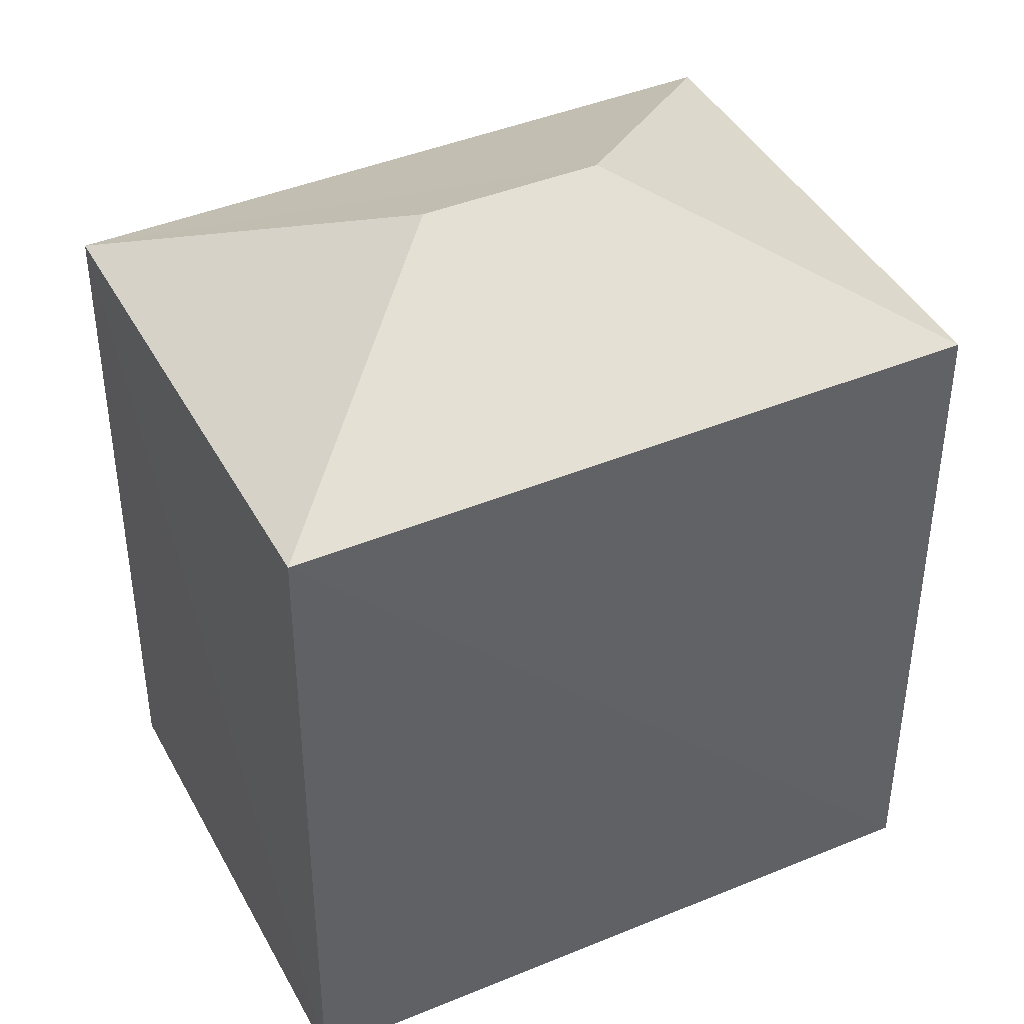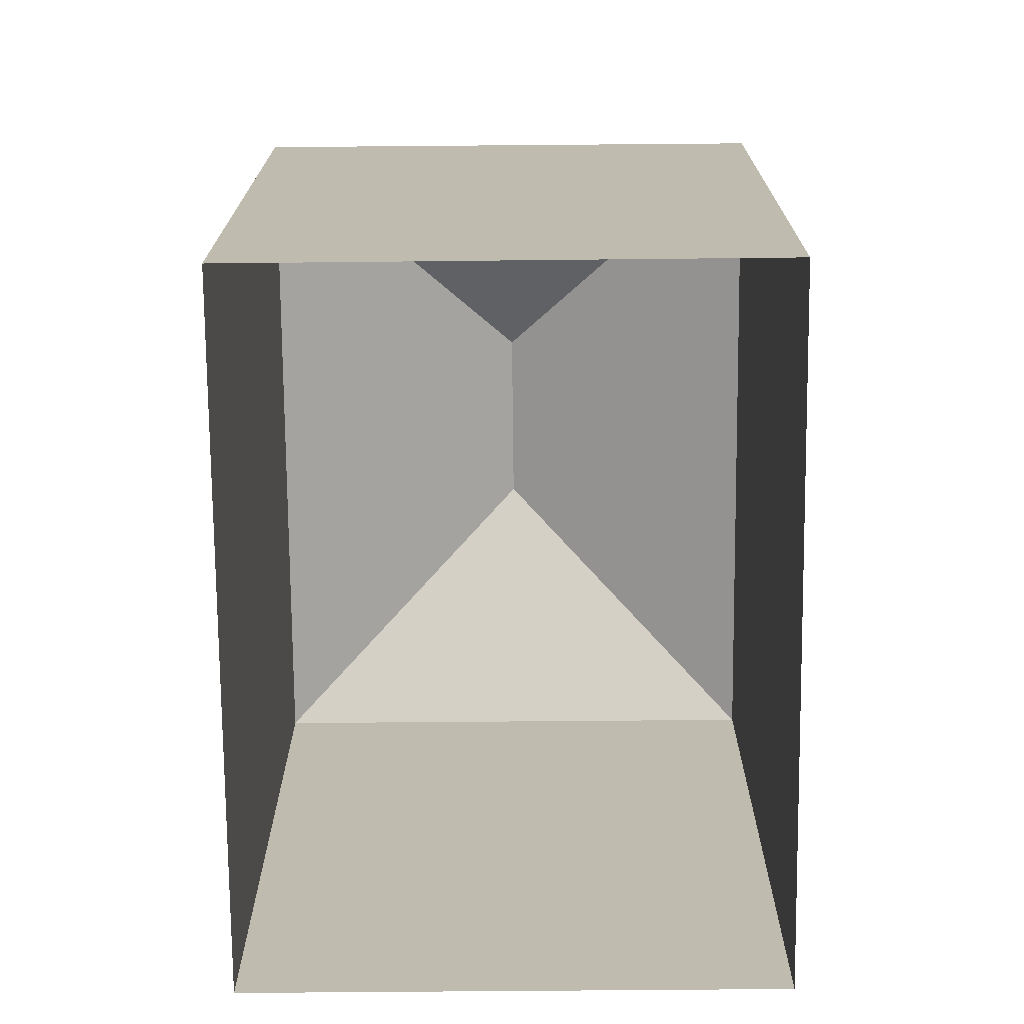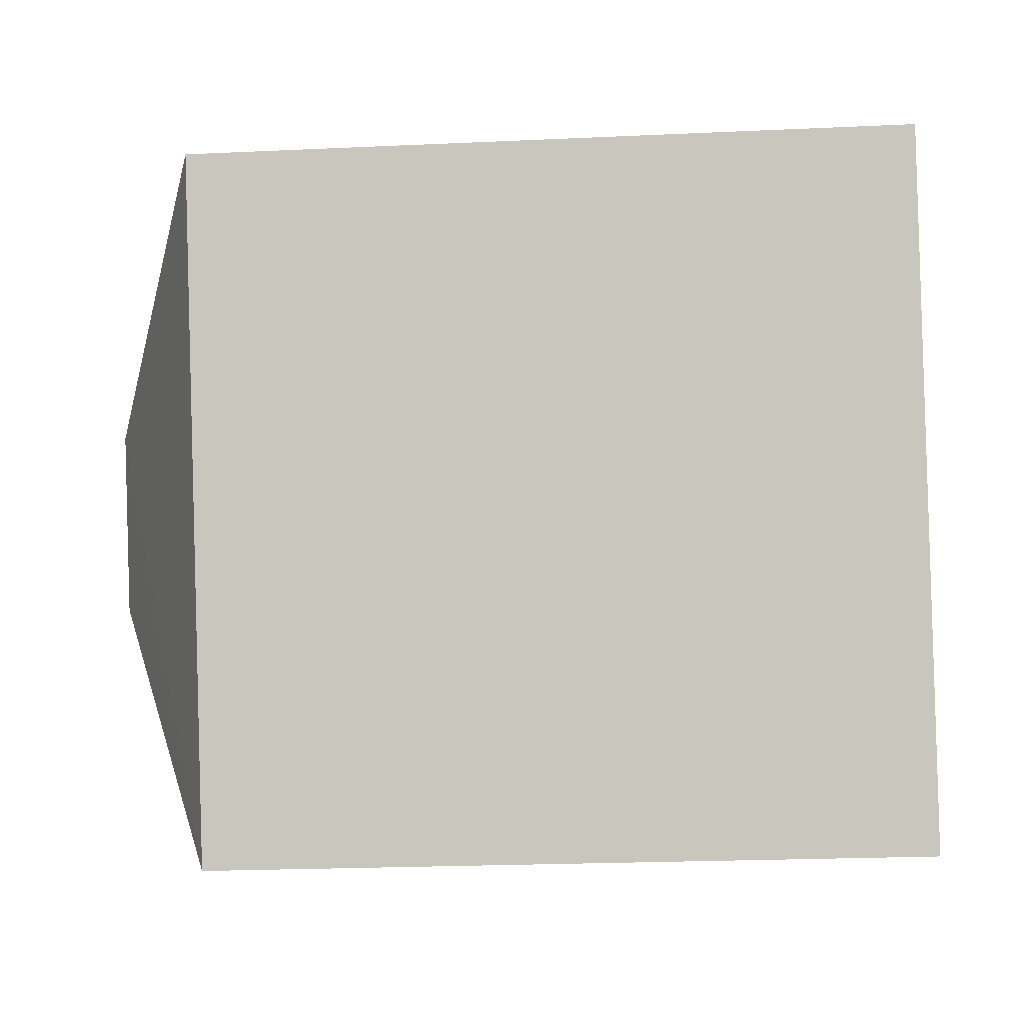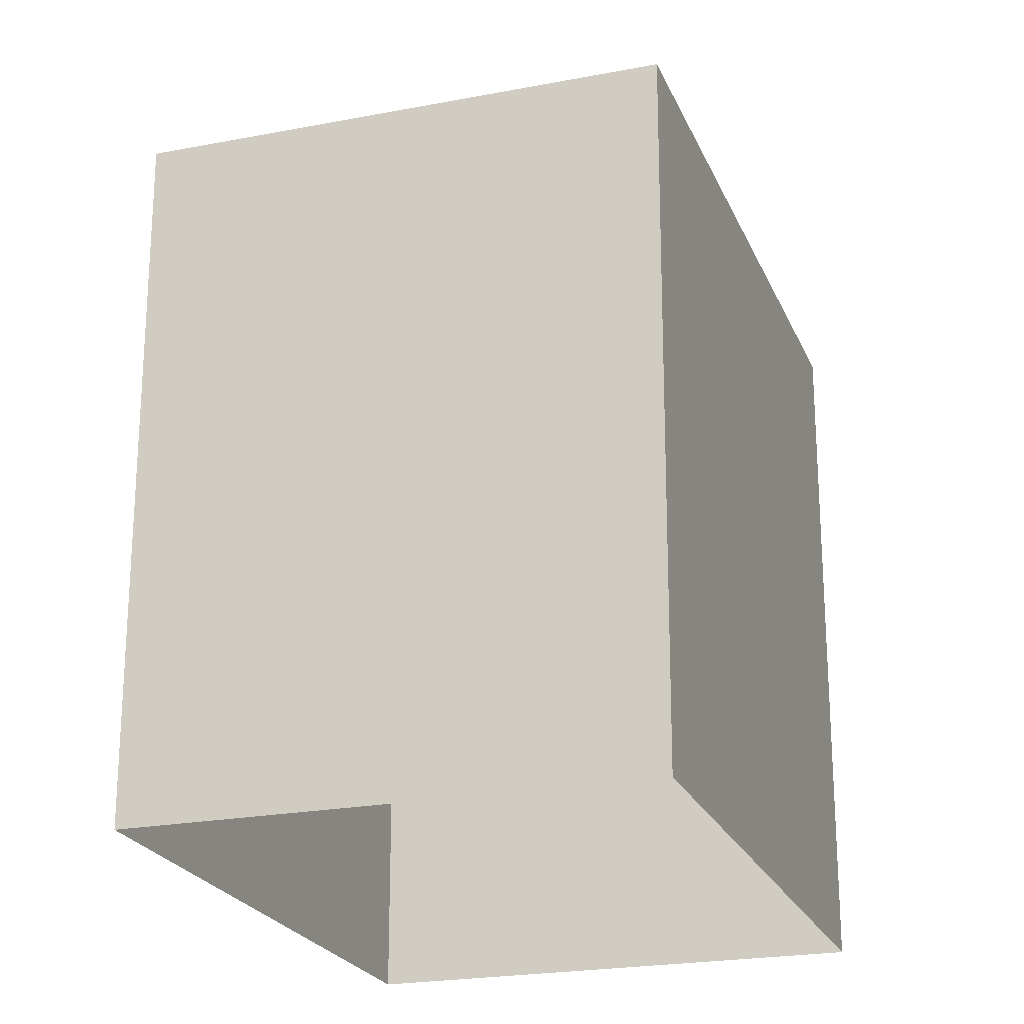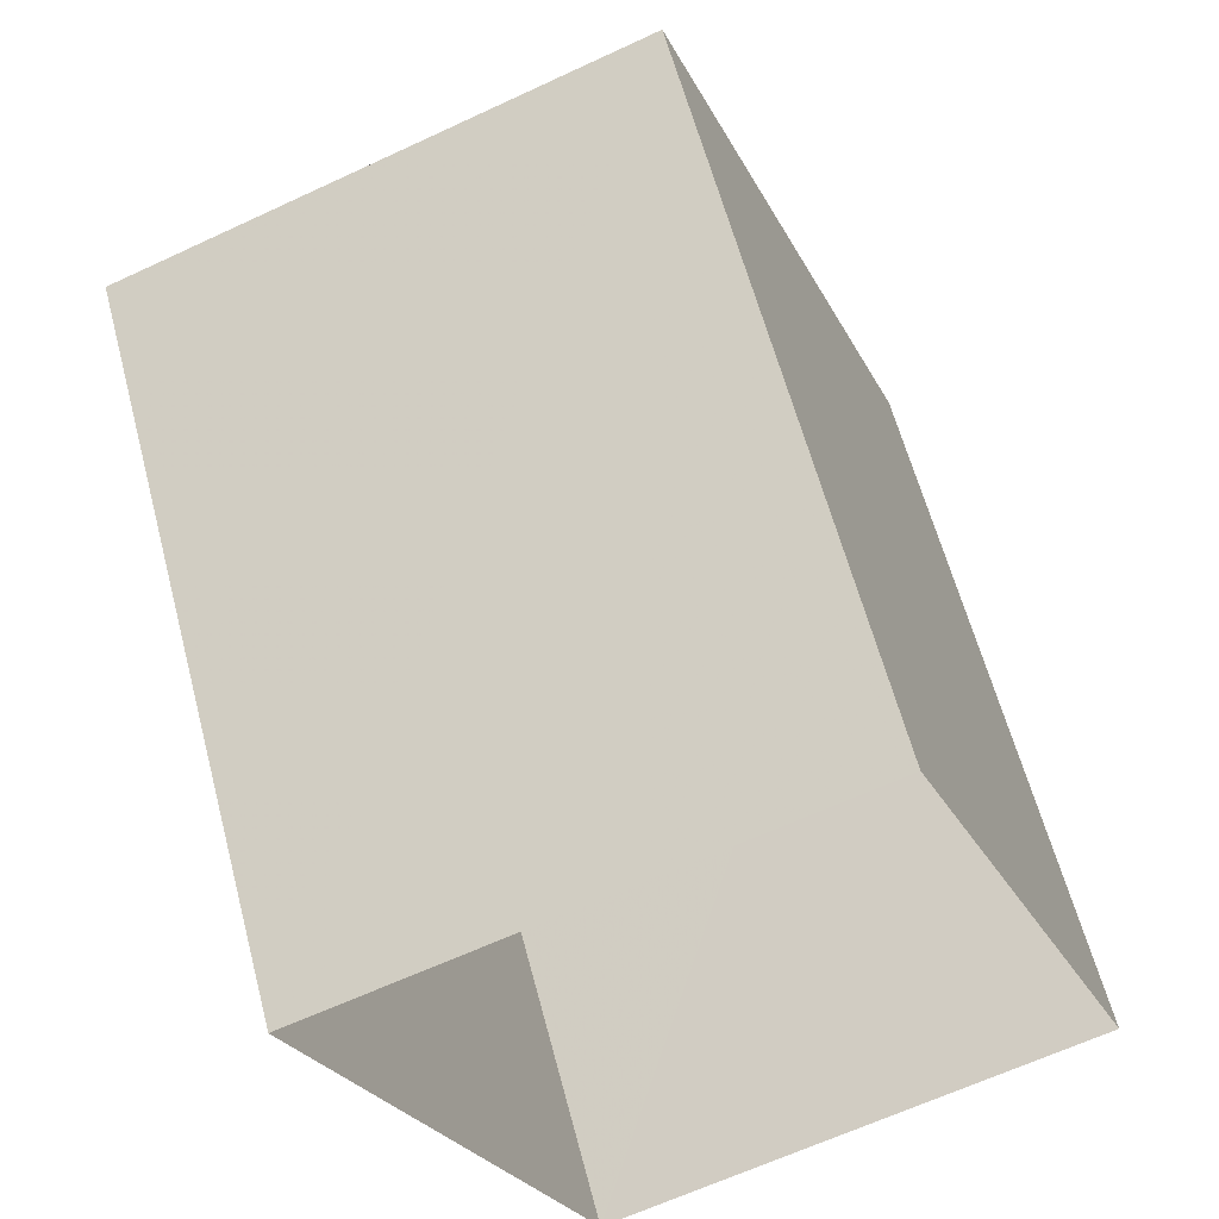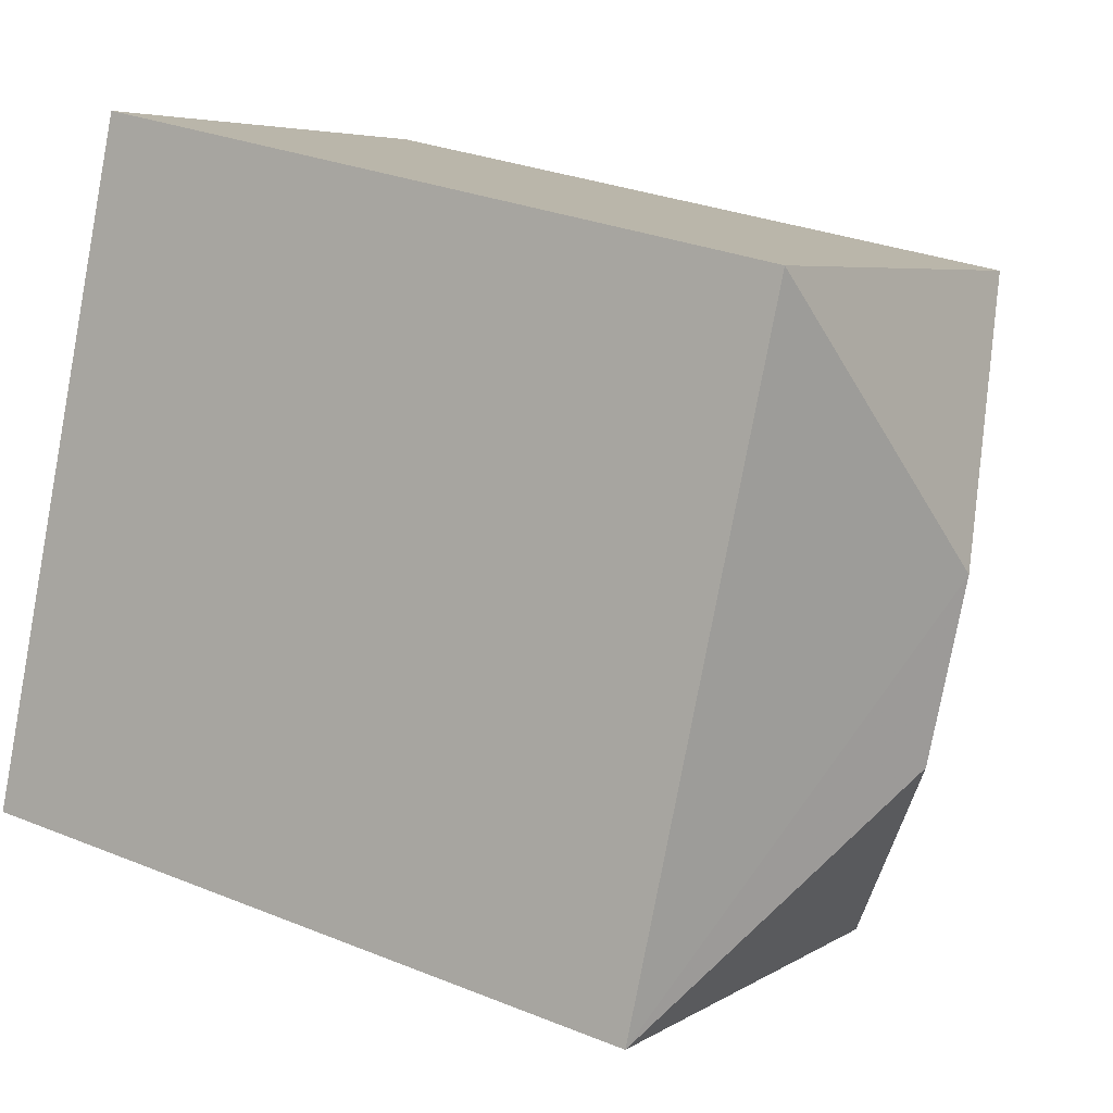
<metadata>
{"format":"obj","ext":"obj","renderer":"f3d","projection":"perspective","resolution":1024,"background":"white","views":[{"elev":42.2,"azim":42.4,"up":"+Z"},{"elev":-73.7,"azim":-20.6,"up":"+Z"},{"elev":-23.4,"azim":94.5,"up":"+Y"},{"elev":-22.6,"azim":-2.6,"up":"+Z"},{"elev":60.3,"azim":165.4,"up":"+Y"},{"elev":29.5,"azim":-59.2,"up":"+Y"}]}
</metadata>
<code>
v -3.159e+05 4.006e+04 4.218
v -3.159e+05 4.006e+04 4.215
v -3.159e+05 4.005e+04 4.215
v -3.159e+05 4.006e+04 4.218
v -3.159e+05 4.006e+04 14.37
v -3.159e+05 4.006e+04 12.84
v -3.159e+05 4.006e+04 12.84
v -3.159e+05 4.005e+04 12.84
v -3.159e+05 4.006e+04 14.37
v -3.159e+05 4.006e+04 12.84
f 1 2 3
f 4 1 3
f 5 6 7
f 8 6 5
f 9 8 5
f 5 10 9
f 5 7 10
f 9 10 8
f 10 4 3
f 8 10 3
f 8 3 2
f 6 8 2
f 10 1 4
f 10 7 1
f 7 2 1
f 7 6 2

</code>
